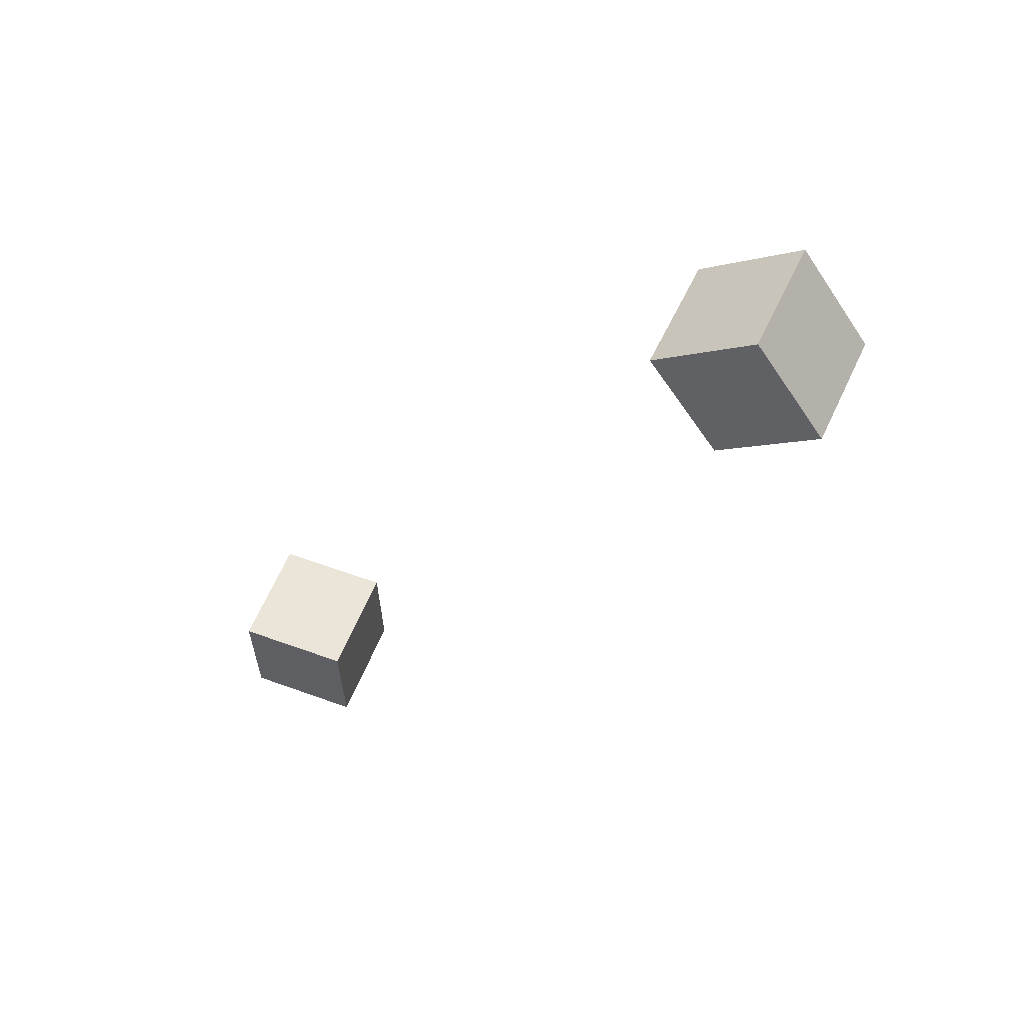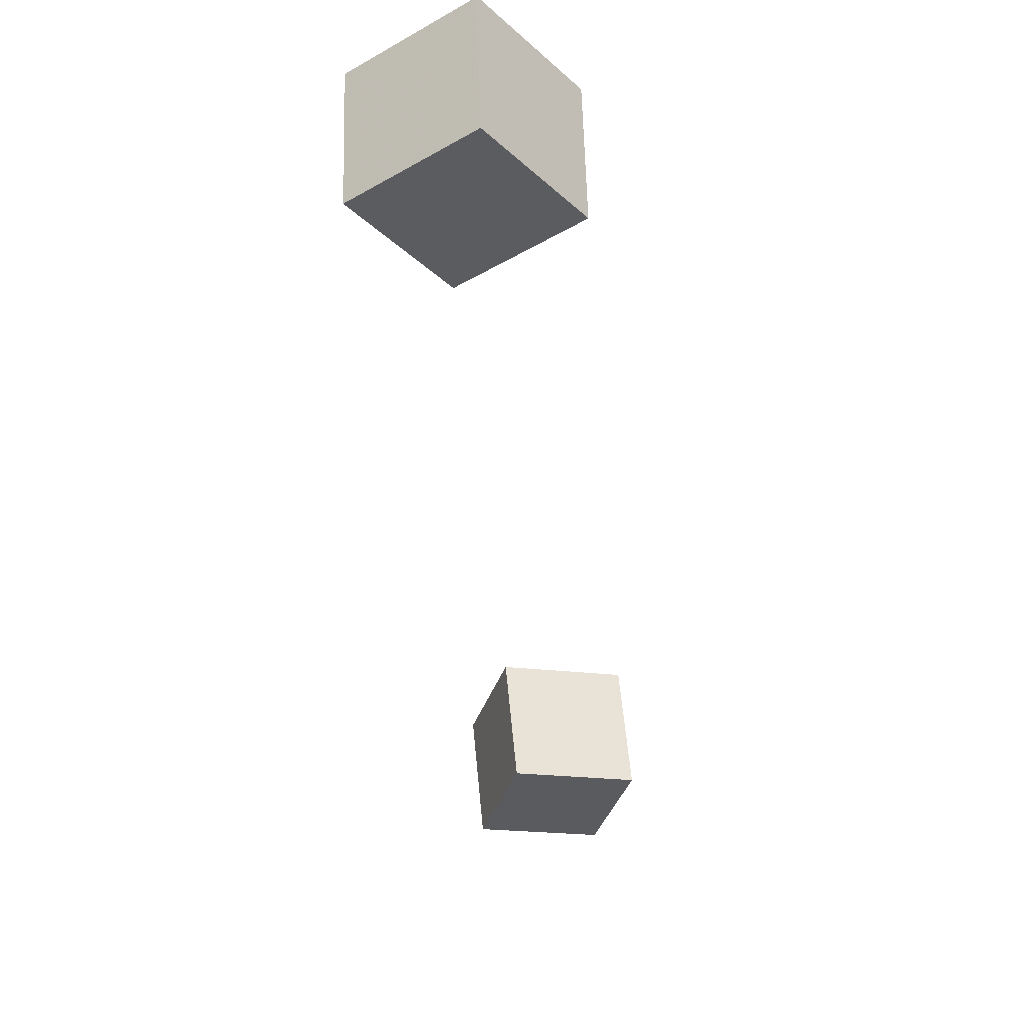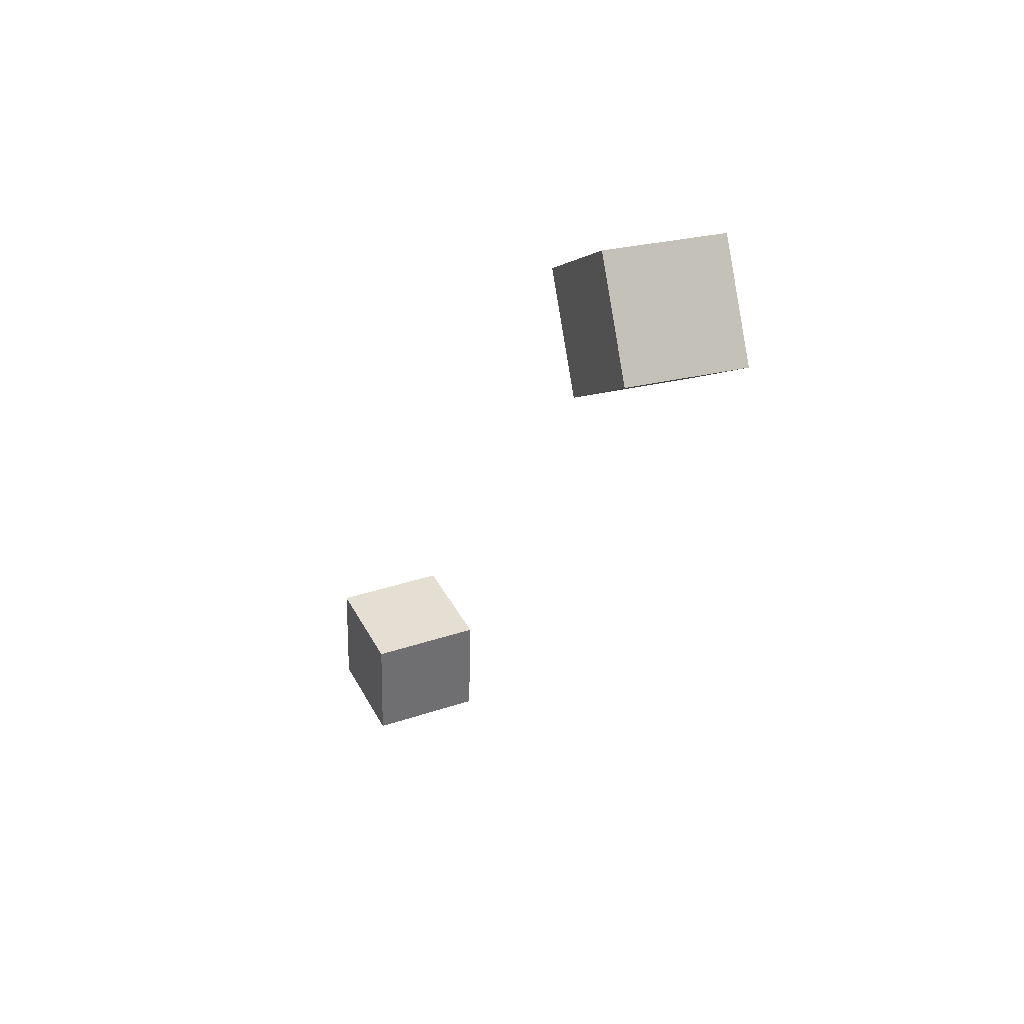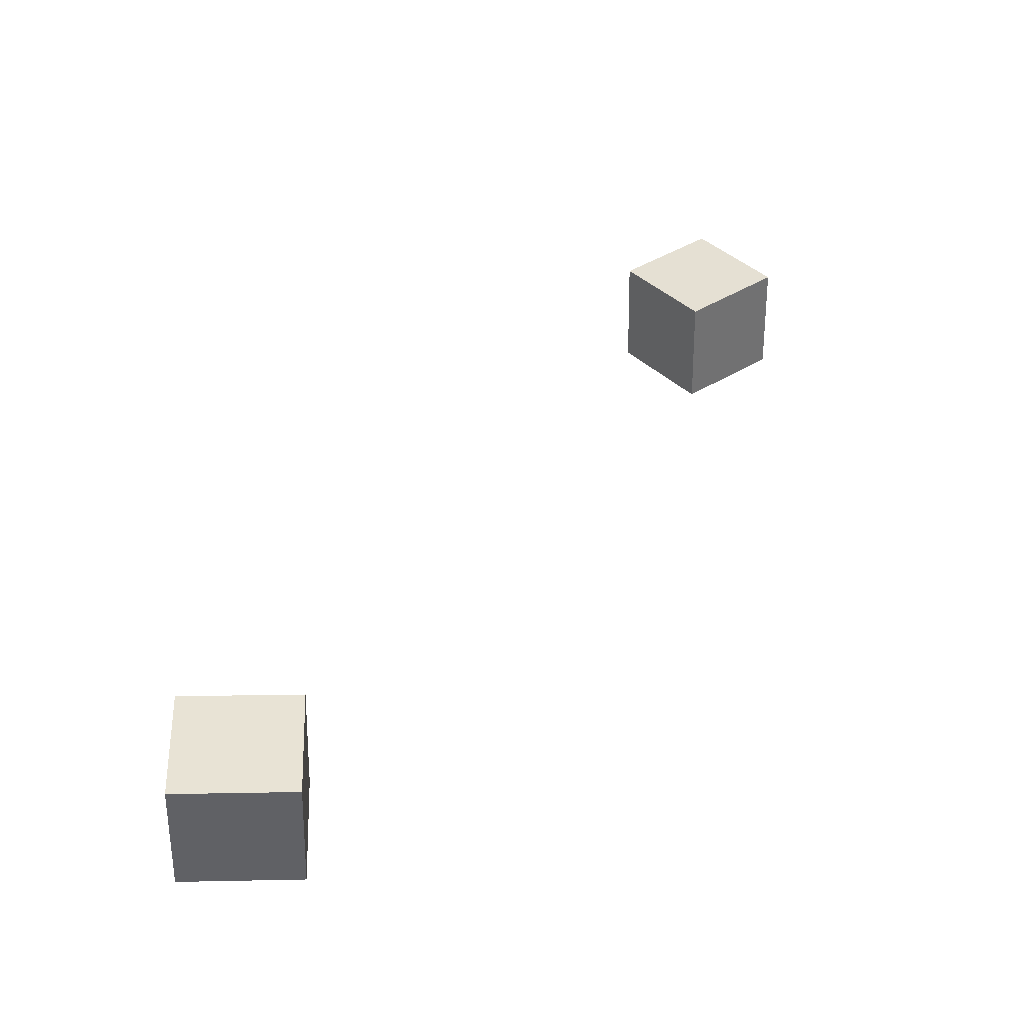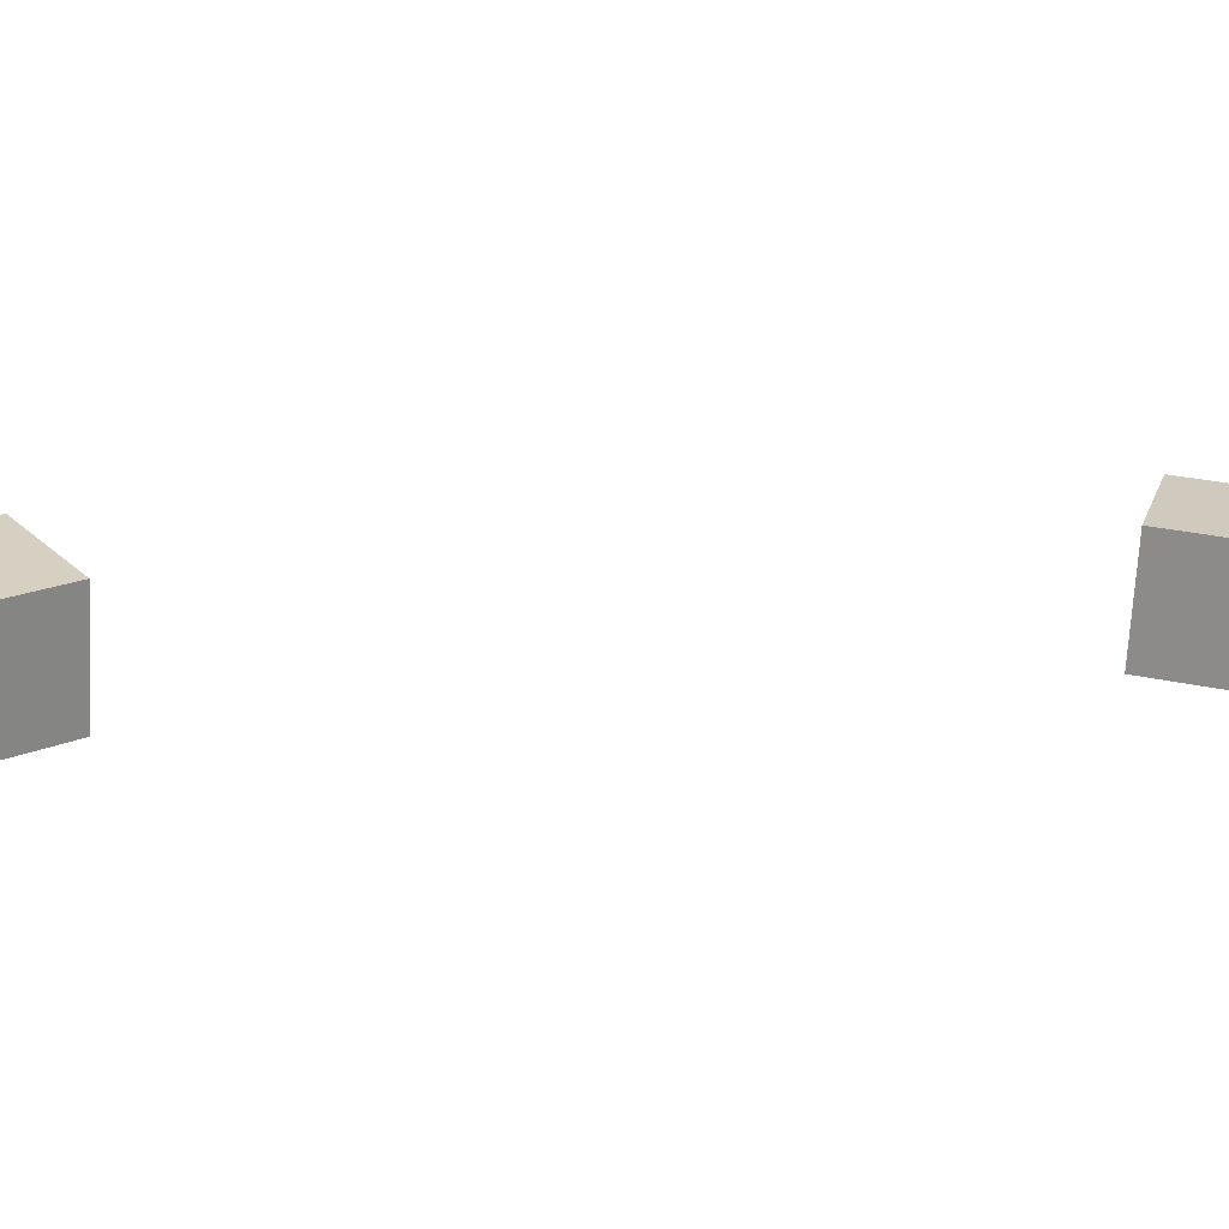
<metadata>
{"format":"obj","ext":"obj","renderer":"f3d","projection":"perspective","resolution":1024,"background":"white","views":[{"elev":60.3,"azim":-158.4,"up":"+Y"},{"elev":-35.9,"azim":35.2,"up":"+Z"},{"elev":40.1,"azim":-114.5,"up":"+Y"},{"elev":-46.7,"azim":178.2,"up":"+Y"},{"elev":21.9,"azim":-75.7,"up":"+Z"}]}
</metadata>
<code>
v -0.1587 0.1562 -0.01063
v -0.1611 0.152 0.03767
v -0.1966 0.1861 -0.009939
v -0.199 0.1819 0.03836
v -0.1289 0.1938 -0.005857
v -0.1314 0.1896 0.04244
v -0.1668 0.2237 -0.005166
v -0.1693 0.2195 0.04313
f 1.0 7.0 5.0
f 1.0 3.0 7.0
f 1.0 4.0 3.0
f 1.0 2.0 4.0
f 3.0 8.0 7.0
f 3.0 4.0 8.0
f 5.0 7.0 8.0
f 5.0 8.0 6.0
f 1.0 5.0 6.0
f 1.0 6.0 2.0
f 2.0 6.0 8.0
f 2.0 8.0 4.0
v 0.005873 -0.162 -0.03439
v 0.005863 -0.1642 0.01456
v 0.008225 -0.1133 -0.03215
v 0.008215 -0.1155 0.01679
v 0.05478 -0.1643 -0.03449
v 0.05477 -0.1666 0.01446
v 0.05713 -0.1156 -0.03225
v 0.05712 -0.1179 0.0167
f 9.0 15.0 13.0
f 9.0 11.0 15.0
f 9.0 12.0 11.0
f 9.0 10.0 12.0
f 11.0 16.0 15.0
f 11.0 12.0 16.0
f 13.0 15.0 16.0
f 13.0 16.0 14.0
f 9.0 13.0 14.0
f 9.0 14.0 10.0
f 10.0 14.0 16.0
f 10.0 16.0 12.0

</code>
